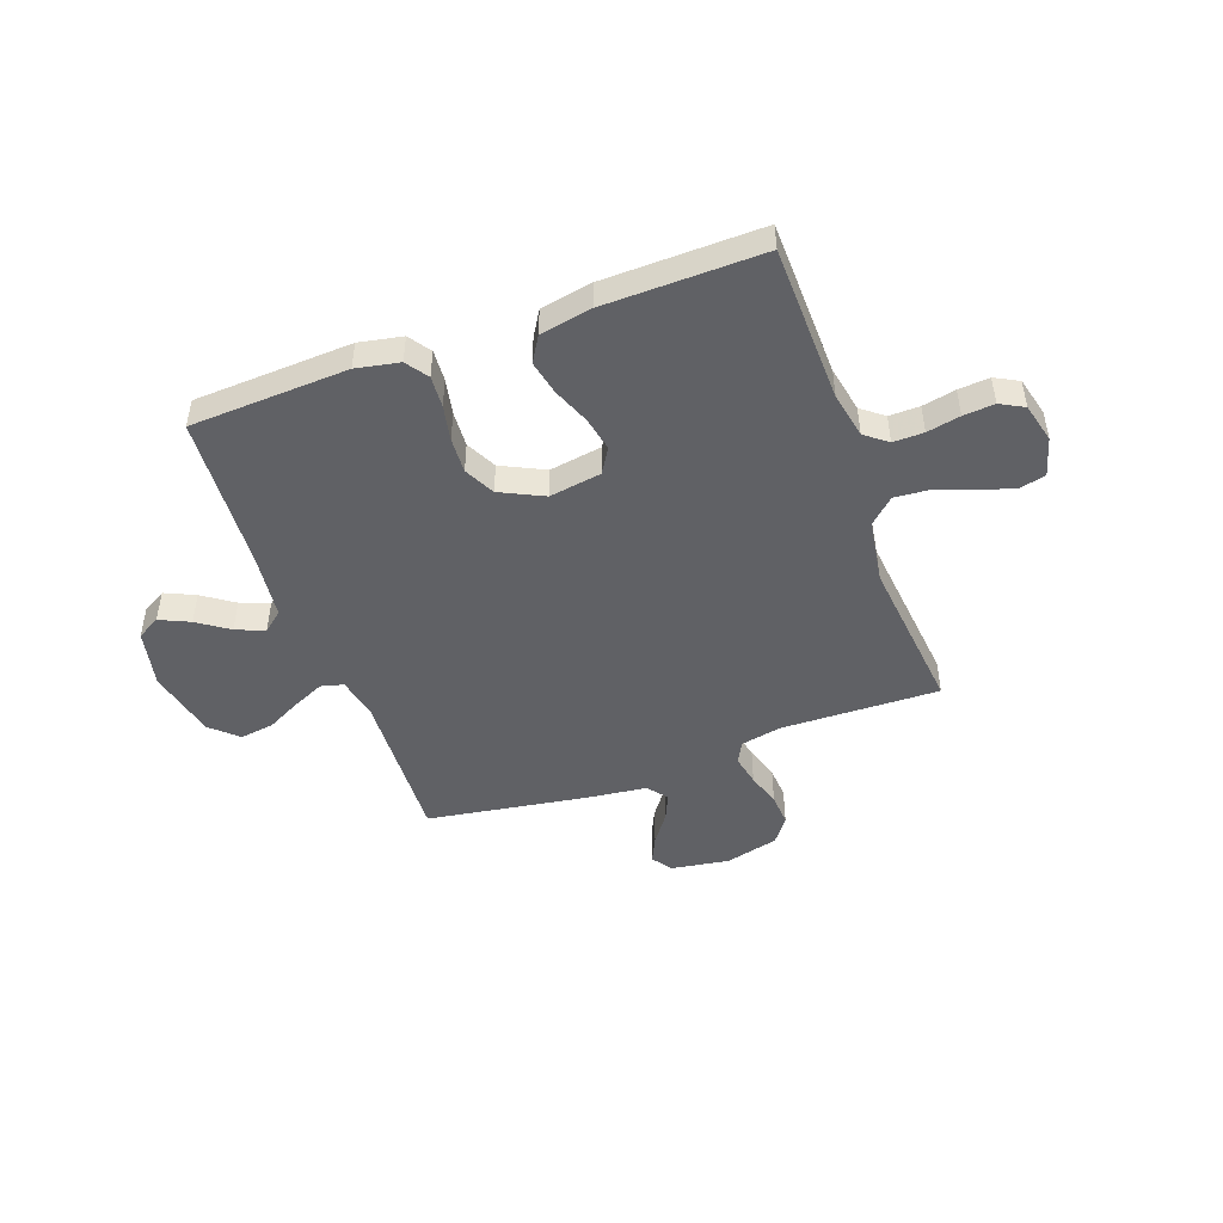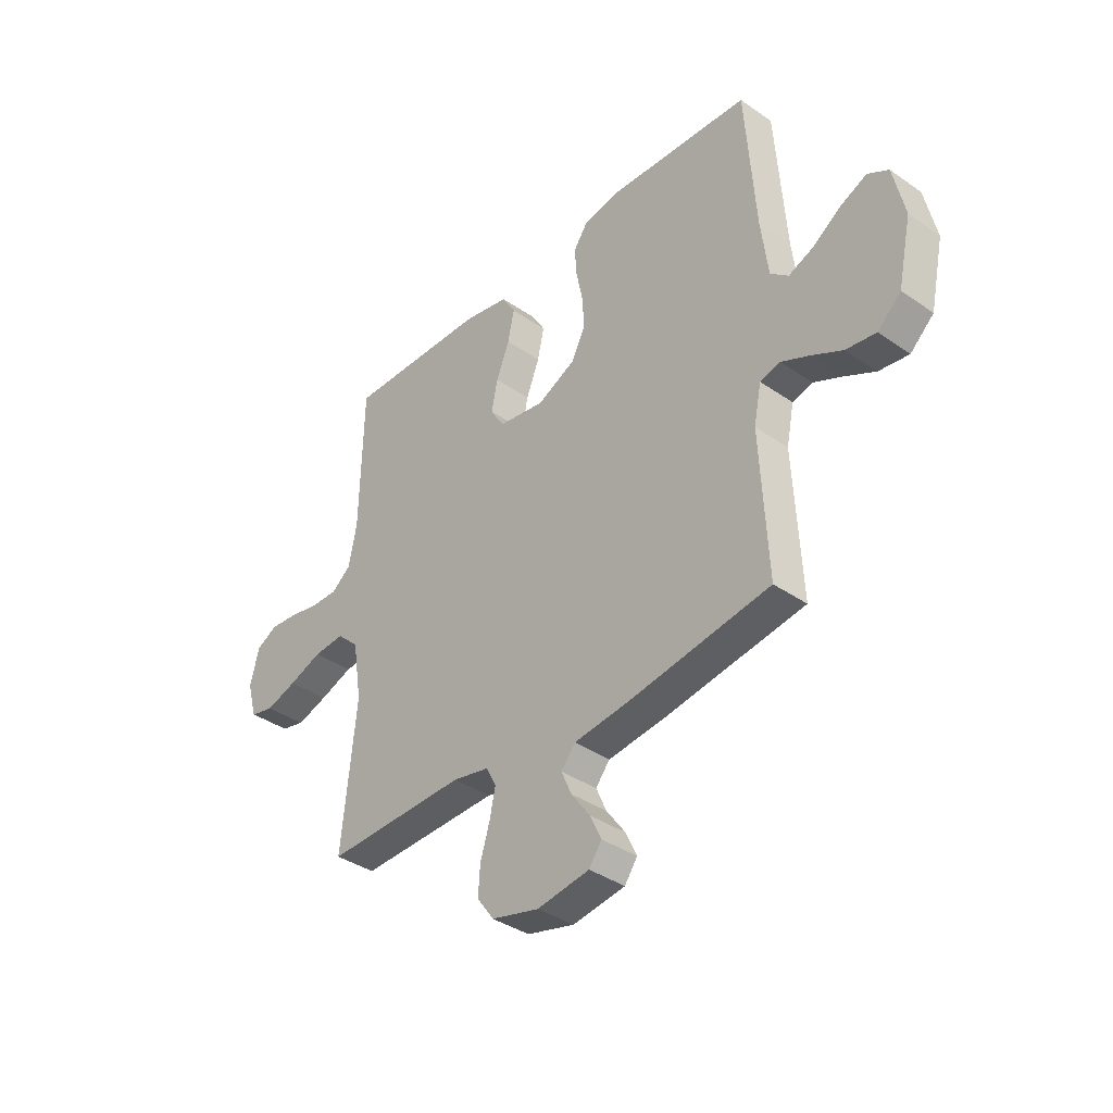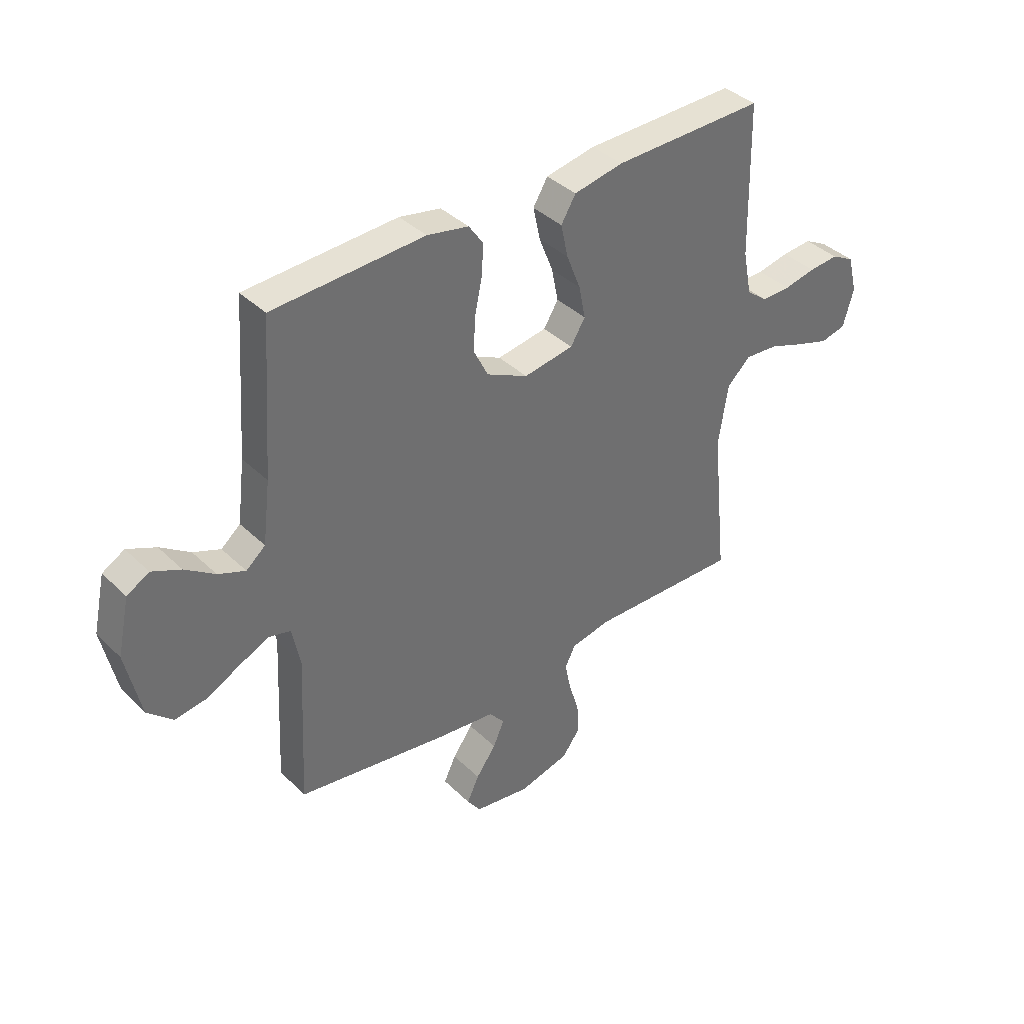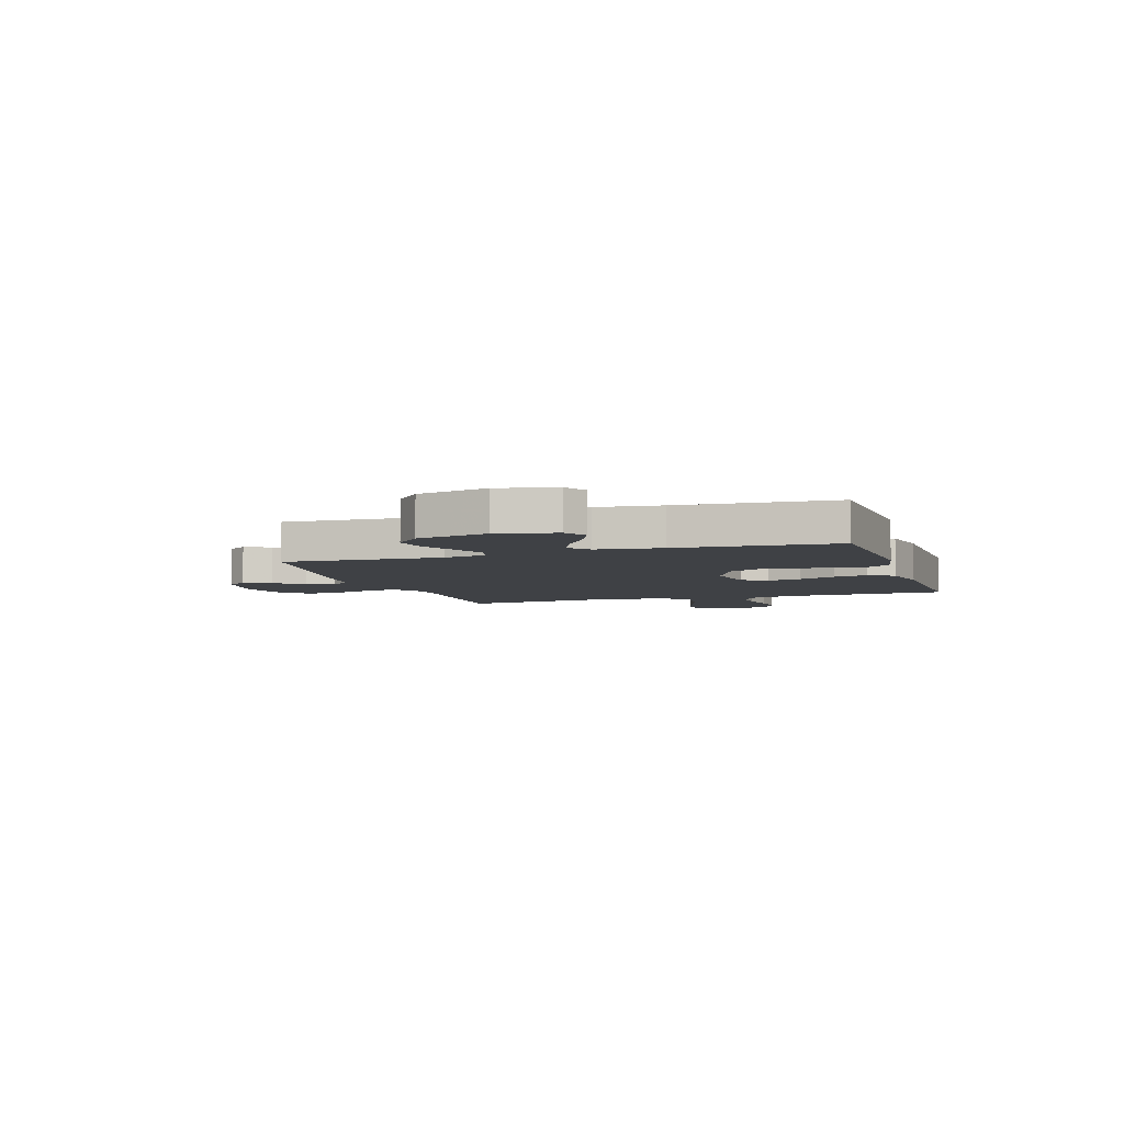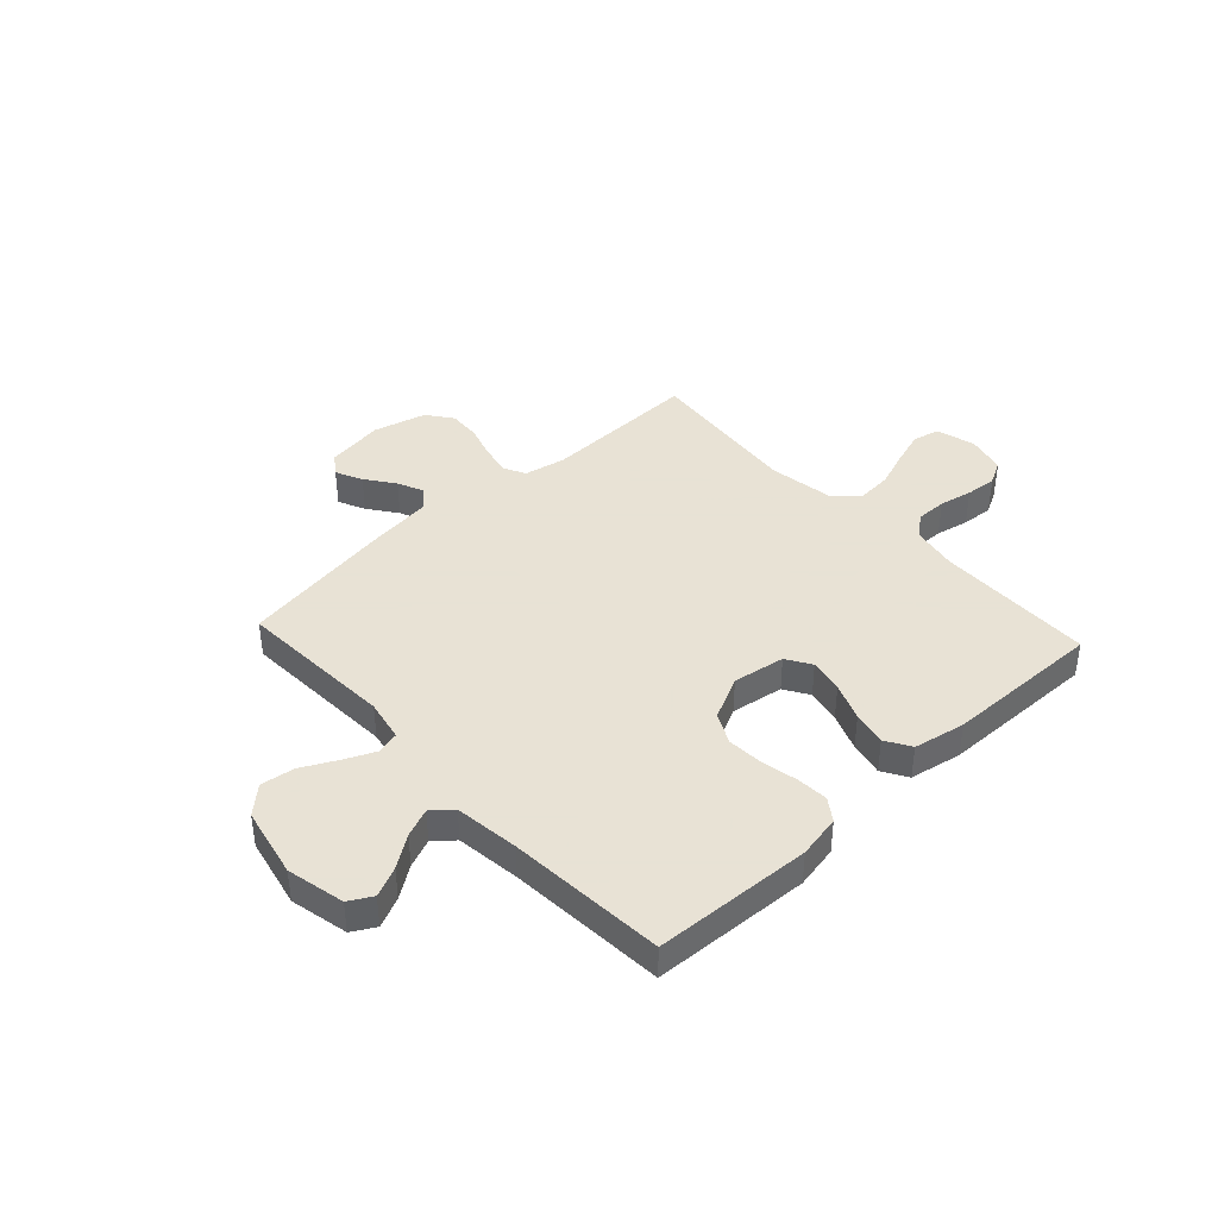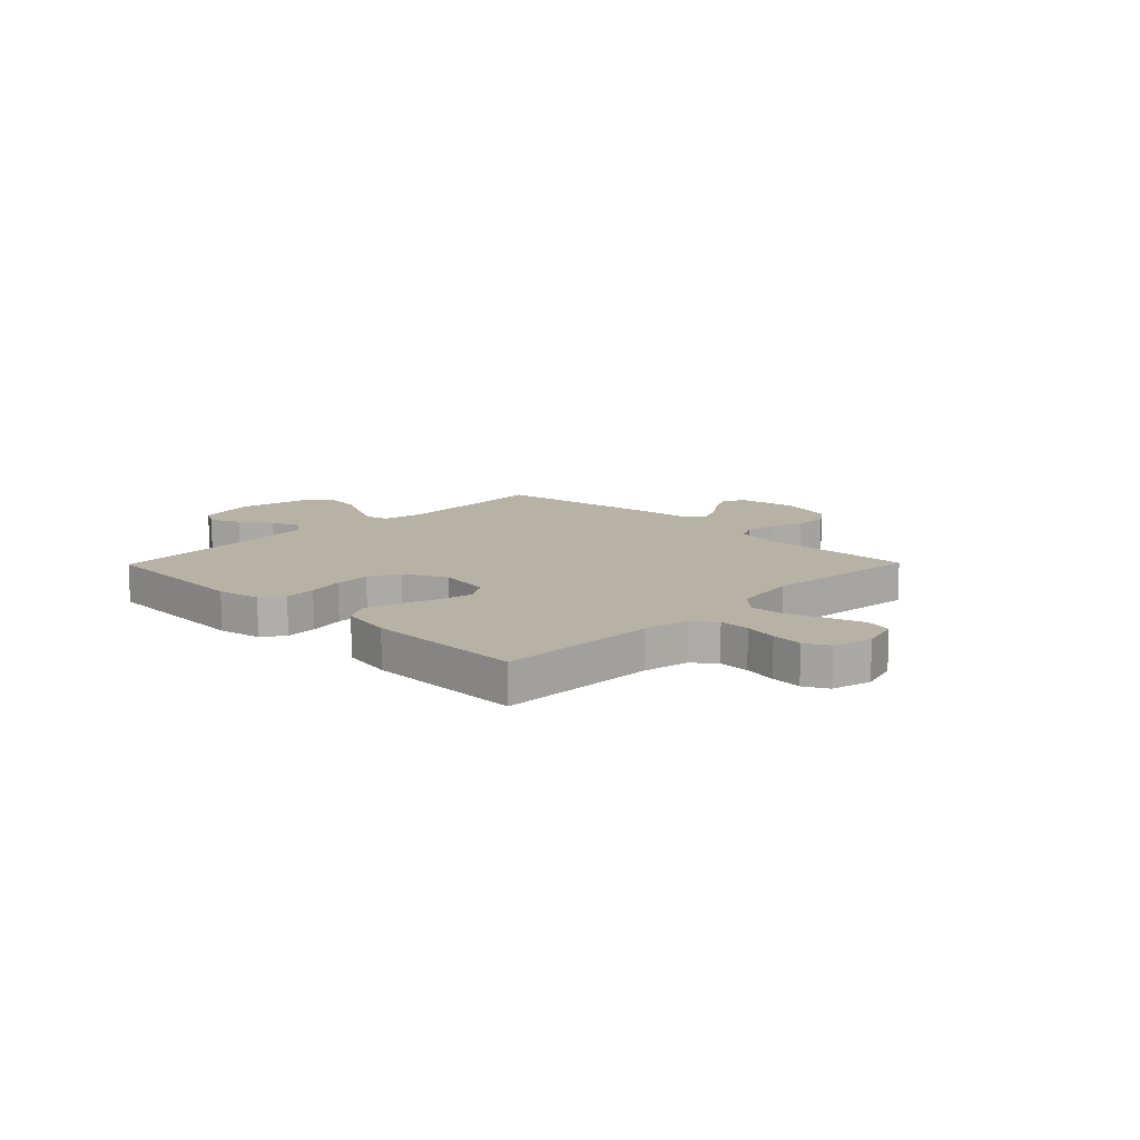
<metadata>
{"format":"obj","ext":"obj","renderer":"f3d","projection":"perspective","resolution":1024,"background":"white","views":[{"elev":-47.4,"azim":19.9,"up":"+Y"},{"elev":-37.5,"azim":-131.6,"up":"+Z"},{"elev":38.4,"azim":-39.7,"up":"+Z"},{"elev":-5.5,"azim":-72.0,"up":"+Y"},{"elev":40.6,"azim":-42.8,"up":"+Y"},{"elev":12.3,"azim":44.4,"up":"+Y"}]}
</metadata>
<code>
v 0.5 0.07 0.5
v 0.506 0.07 0.2
v 0.523 0.07 0.113
v 0.565 0.07 0.08
v 0.623 0.07 0.081
v 0.686 0.07 0.094
v 0.745 0.07 0.099
v 0.79 0.07 0.075
v 0.809 0.07 0
v 0.788 0.07 -0.074
v 0.738 0.07 -0.086
v 0.672 0.07 -0.065
v 0.601 0.07 -0.039
v 0.535 0.07 -0.034
v 0.488 0.07 -0.078
v 0.469 0.07 -0.2
v 0.5 0.07 -0.5
v 0.2 0.07 -0.493
v 0.122 0.07 -0.509
v 0.101 0.07 -0.55
v 0.113 0.07 -0.608
v 0.133 0.07 -0.673
v 0.137 0.07 -0.734
v 0.101 0.07 -0.783
v 0 0.07 -0.809
v -0.111 0.07 -0.792
v -0.138 0.07 -0.754
v -0.114 0.07 -0.703
v -0.074 0.07 -0.648
v -0.052 0.07 -0.598
v -0.082 0.07 -0.561
v -0.2 0.07 -0.547
v -0.5 0.07 -0.5
v -0.485 0.07 -0.2
v -0.501 0.07 -0.121
v -0.544 0.07 -0.11
v -0.603 0.07 -0.137
v -0.669 0.07 -0.171
v -0.733 0.07 -0.18
v -0.783 0.07 -0.134
v -0.812 0.07 0
v -0.788 0.07 0.11
v -0.744 0.07 0.135
v -0.687 0.07 0.109
v -0.628 0.07 0.068
v -0.574 0.07 0.046
v -0.536 0.07 0.078
v -0.521 0.07 0.2
v -0.5 0.07 0.5
v -0.2 0.07 0.515
v -0.118 0.07 0.499
v -0.089 0.07 0.457
v -0.093 0.07 0.397
v -0.107 0.07 0.329
v -0.111 0.07 0.261
v -0.082 0.07 0.203
v 0 0.07 0.163
v 0.099 0.07 0.179
v 0.128 0.07 0.226
v 0.115 0.07 0.291
v 0.087 0.07 0.362
v 0.073 0.07 0.427
v 0.102 0.07 0.475
v 0.2 0.07 0.494
v 0.5 0 0.5
v 0.506 0 0.2
v 0.523 0 0.113
v 0.565 0 0.08
v 0.623 0 0.081
v 0.686 0 0.094
v 0.745 0 0.099
v 0.79 0 0.075
v 0.809 0 0
v 0.788 0 -0.074
v 0.738 0 -0.086
v 0.672 0 -0.065
v 0.601 0 -0.039
v 0.535 0 -0.034
v 0.488 0 -0.078
v 0.469 0 -0.2
v 0.5 0 -0.5
v 0.2 0 -0.493
v 0.122 0 -0.509
v 0.101 0 -0.55
v 0.113 0 -0.608
v 0.133 0 -0.673
v 0.137 0 -0.734
v 0.101 0 -0.783
v 0 0 -0.809
v -0.111 0 -0.792
v -0.138 0 -0.754
v -0.114 0 -0.703
v -0.074 0 -0.648
v -0.052 0 -0.598
v -0.082 0 -0.561
v -0.2 0 -0.547
v -0.5 0 -0.5
v -0.485 0 -0.2
v -0.501 0 -0.121
v -0.544 0 -0.11
v -0.603 0 -0.137
v -0.669 0 -0.171
v -0.733 0 -0.18
v -0.783 0 -0.134
v -0.812 0 0
v -0.788 0 0.11
v -0.744 0 0.135
v -0.687 0 0.109
v -0.628 0 0.068
v -0.574 0 0.046
v -0.536 0 0.078
v -0.521 0 0.2
v -0.5 0 0.5
v -0.2 0 0.515
v -0.118 0 0.499
v -0.089 0 0.457
v -0.093 0 0.397
v -0.107 0 0.329
v -0.111 0 0.261
v -0.082 0 0.203
v 0 0 0.163
v 0.099 0 0.179
v 0.128 0 0.226
v 0.115 0 0.291
v 0.087 0 0.362
v 0.073 0 0.427
v 0.102 0 0.475
v 0.2 0 0.494
f 63 64 1 2
f 60 61 62 63
f 59 60 63 2
f 58 59 2 3
f 57 58 3 4
f 51 52 53 54
f 51 54 55
f 48 49 50 51
f 47 48 51 55
f 46 47 55 56
f 42 43 44 45
f 42 45 46
f 41 42 46
f 40 41 46
f 37 38 39 40
f 36 37 40 46
f 35 36 46 56
f 31 32 33 34
f 31 34 35 56
f 26 27 28 29
f 26 29 30
f 25 26 30
f 24 25 30
f 21 22 23 24
f 20 21 24 30
f 19 20 30 31
f 16 17 18
f 15 16 18 19
f 10 11 12 13
f 8 9 10 13
f 8 13 14
f 5 6 7 8
f 4 5 8 14
f 57 4 14 15
f 31 56 57
f 15 19 31 57
f 66 65 128 127
f 127 126 125 124
f 66 127 124 123
f 67 66 123 122
f 68 67 122 121
f 118 117 116 115
f 119 118 115
f 115 114 113 112
f 119 115 112 111
f 120 119 111 110
f 109 108 107 106
f 110 109 106
f 110 106 105
f 110 105 104
f 104 103 102 101
f 110 104 101 100
f 120 110 100 99
f 98 97 96 95
f 120 99 98 95
f 93 92 91 90
f 94 93 90
f 94 90 89
f 94 89 88
f 88 87 86 85
f 94 88 85 84
f 95 94 84 83
f 82 81 80
f 83 82 80 79
f 77 76 75 74
f 77 74 73 72
f 78 77 72
f 72 71 70 69
f 78 72 69 68
f 79 78 68 121
f 121 120 95
f 121 95 83 79
f 1 65 66 2
f 2 66 67 3
f 3 67 68 4
f 4 68 69 5
f 5 69 70 6
f 6 70 71 7
f 7 71 72 8
f 8 72 73 9
f 9 73 74 10
f 10 74 75 11
f 11 75 76 12
f 12 76 77 13
f 13 77 78 14
f 14 78 79 15
f 15 79 80 16
f 16 80 81 17
f 17 81 82 18
f 18 82 83 19
f 19 83 84 20
f 20 84 85 21
f 21 85 86 22
f 22 86 87 23
f 23 87 88 24
f 24 88 89 25
f 25 89 90 26
f 26 90 91 27
f 27 91 92 28
f 28 92 93 29
f 29 93 94 30
f 30 94 95 31
f 31 95 96 32
f 32 96 97 33
f 33 97 98 34
f 34 98 99 35
f 35 99 100 36
f 36 100 101 37
f 37 101 102 38
f 38 102 103 39
f 39 103 104 40
f 40 104 105 41
f 41 105 106 42
f 42 106 107 43
f 43 107 108 44
f 44 108 109 45
f 45 109 110 46
f 46 110 111 47
f 47 111 112 48
f 48 112 113 49
f 49 113 114 50
f 50 114 115 51
f 51 115 116 52
f 52 116 117 53
f 53 117 118 54
f 54 118 119 55
f 55 119 120 56
f 56 120 121 57
f 57 121 122 58
f 58 122 123 59
f 59 123 124 60
f 60 124 125 61
f 61 125 126 62
f 62 126 127 63
f 63 127 128 64
f 64 128 65 1

</code>
